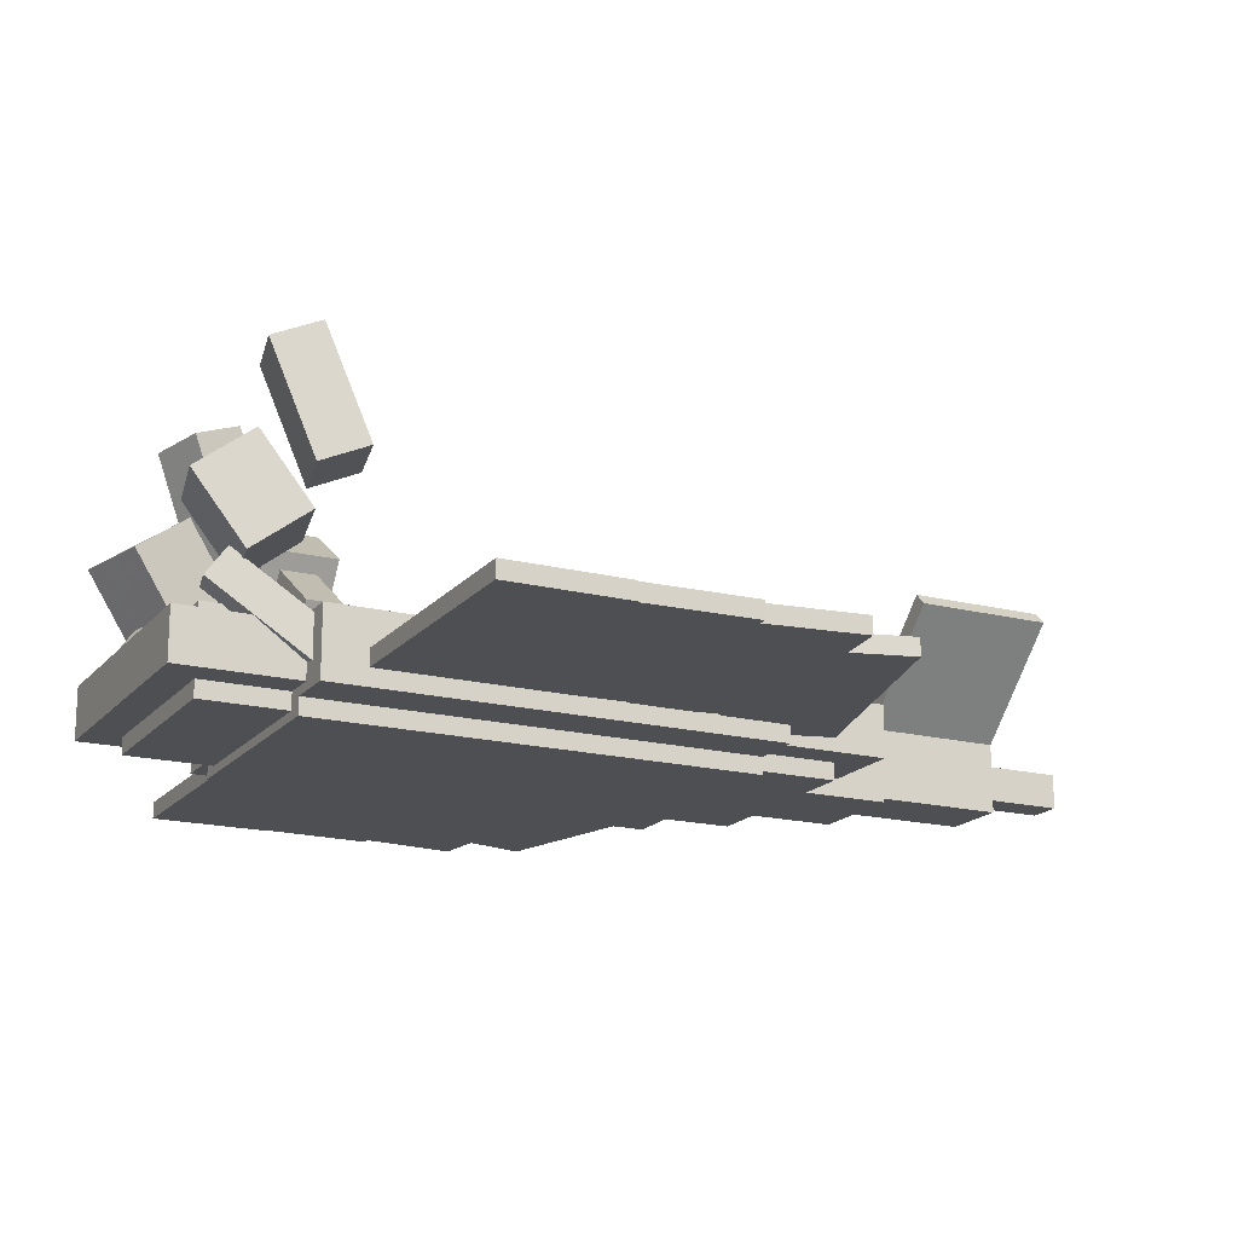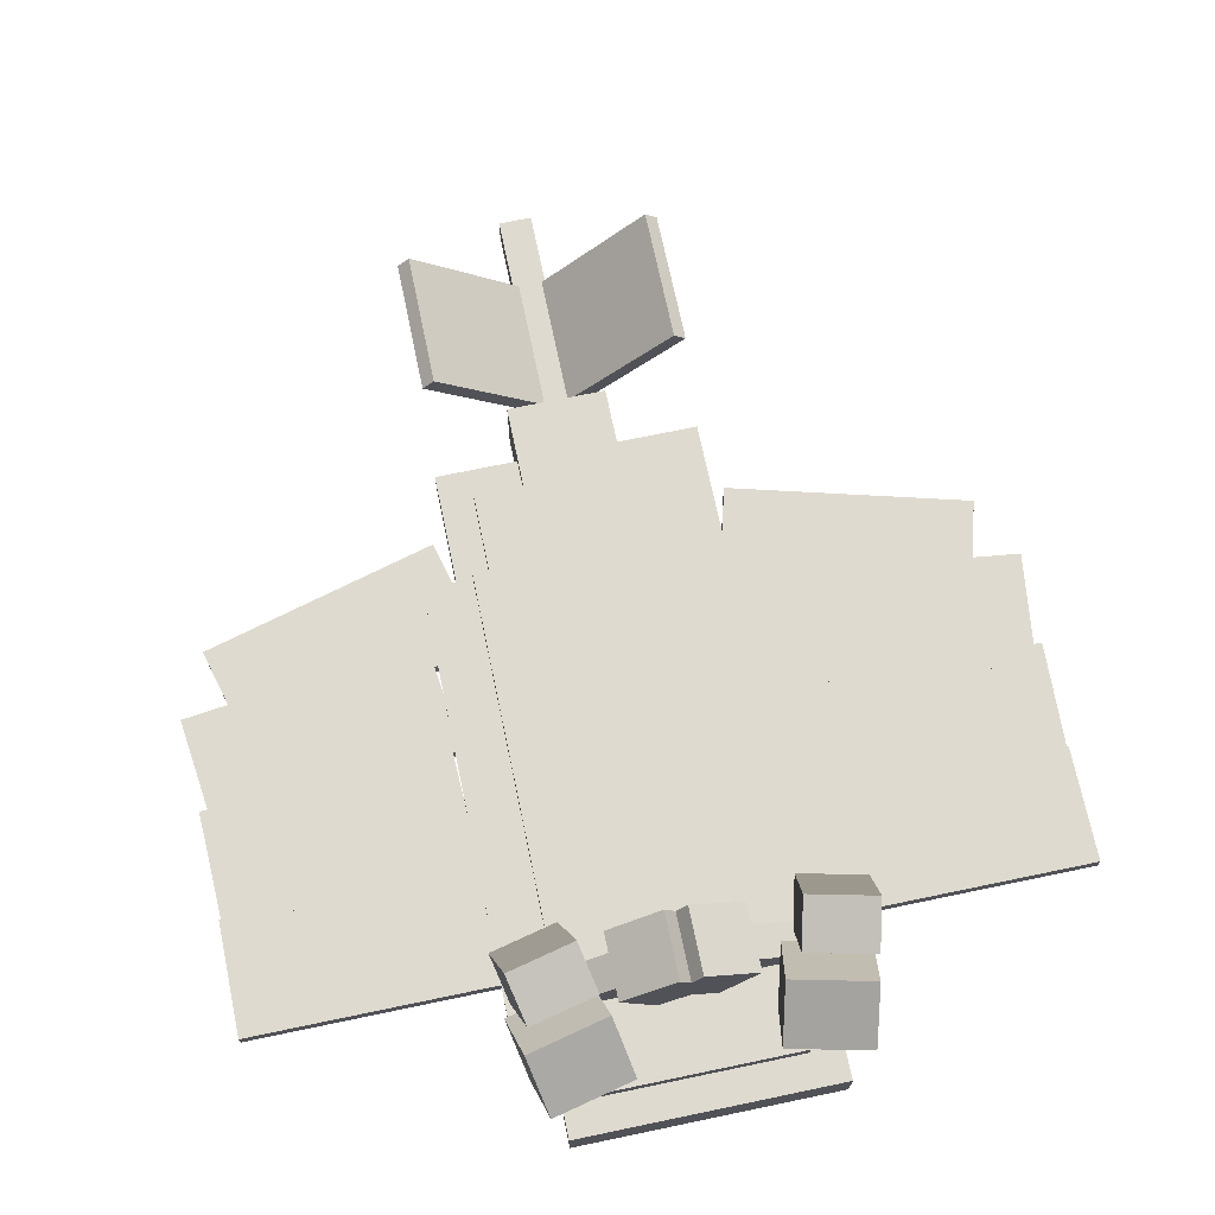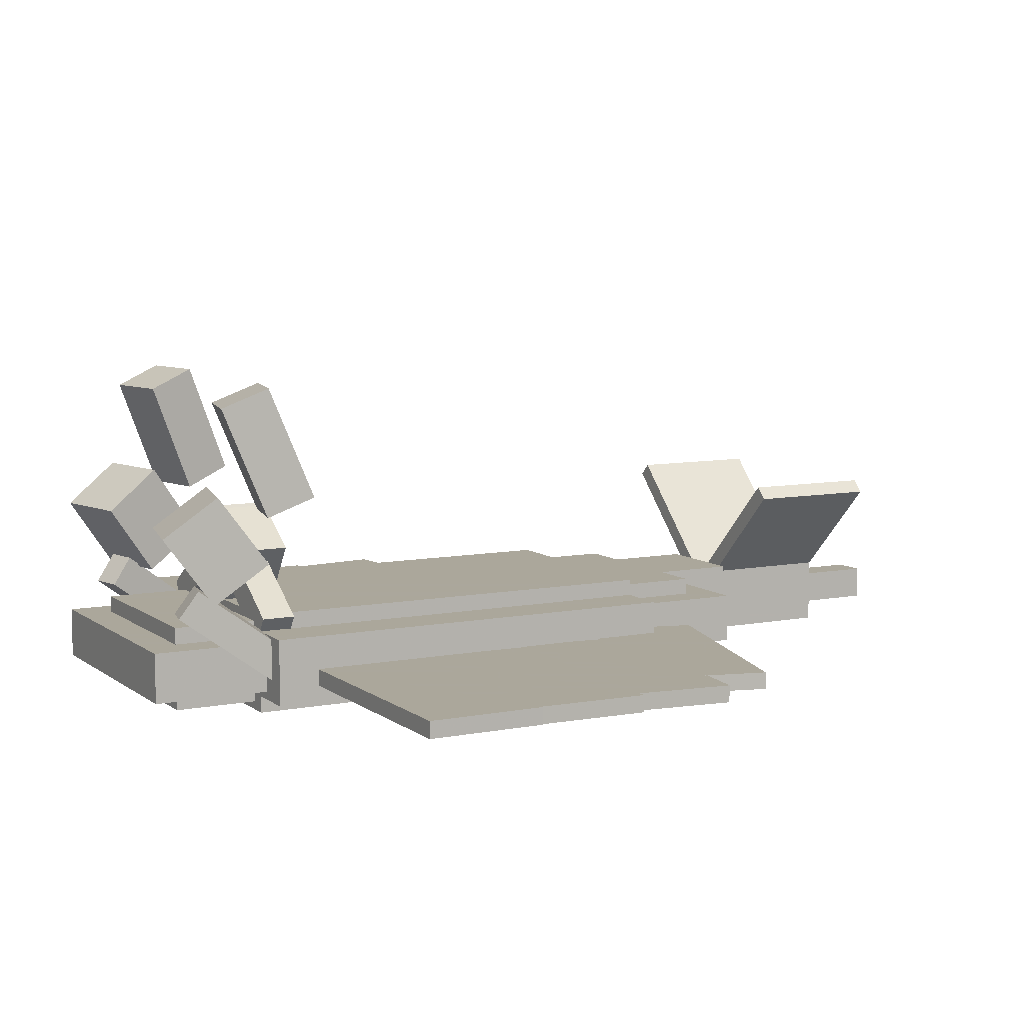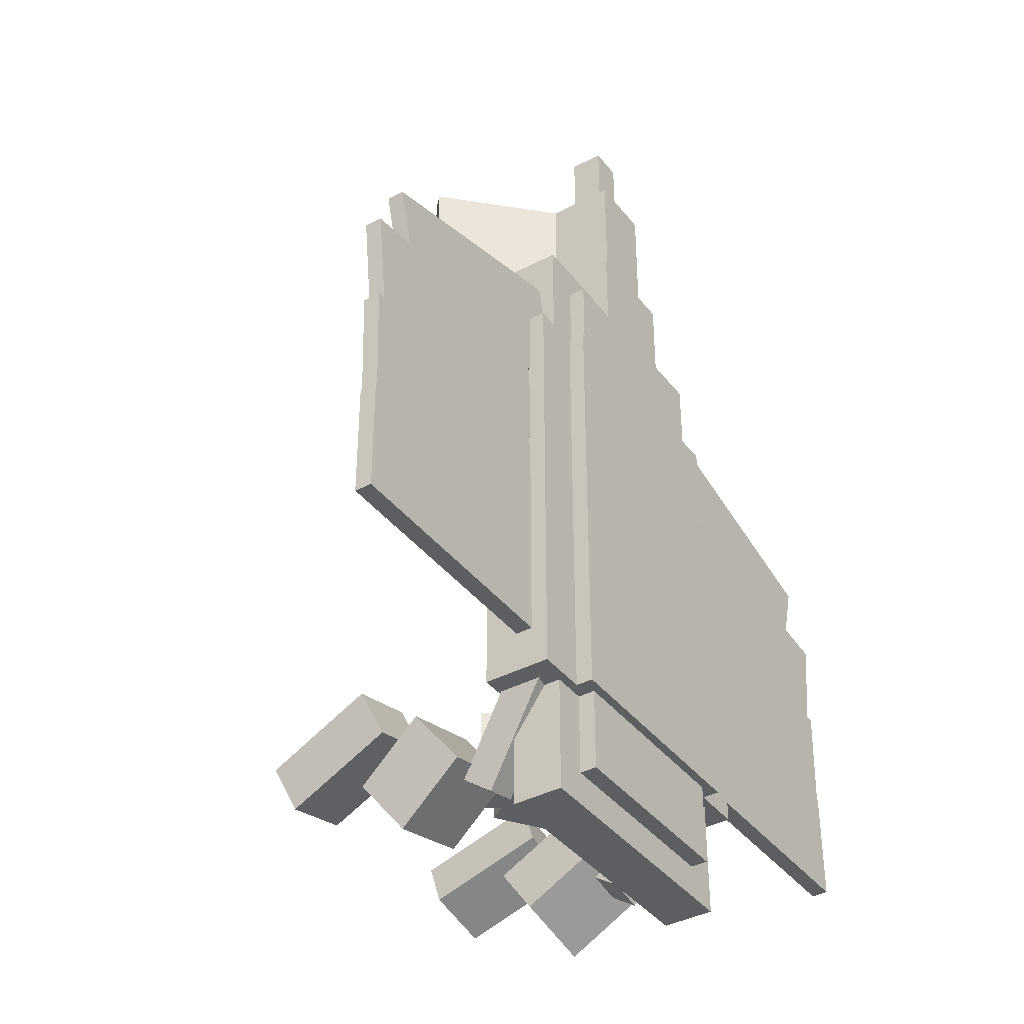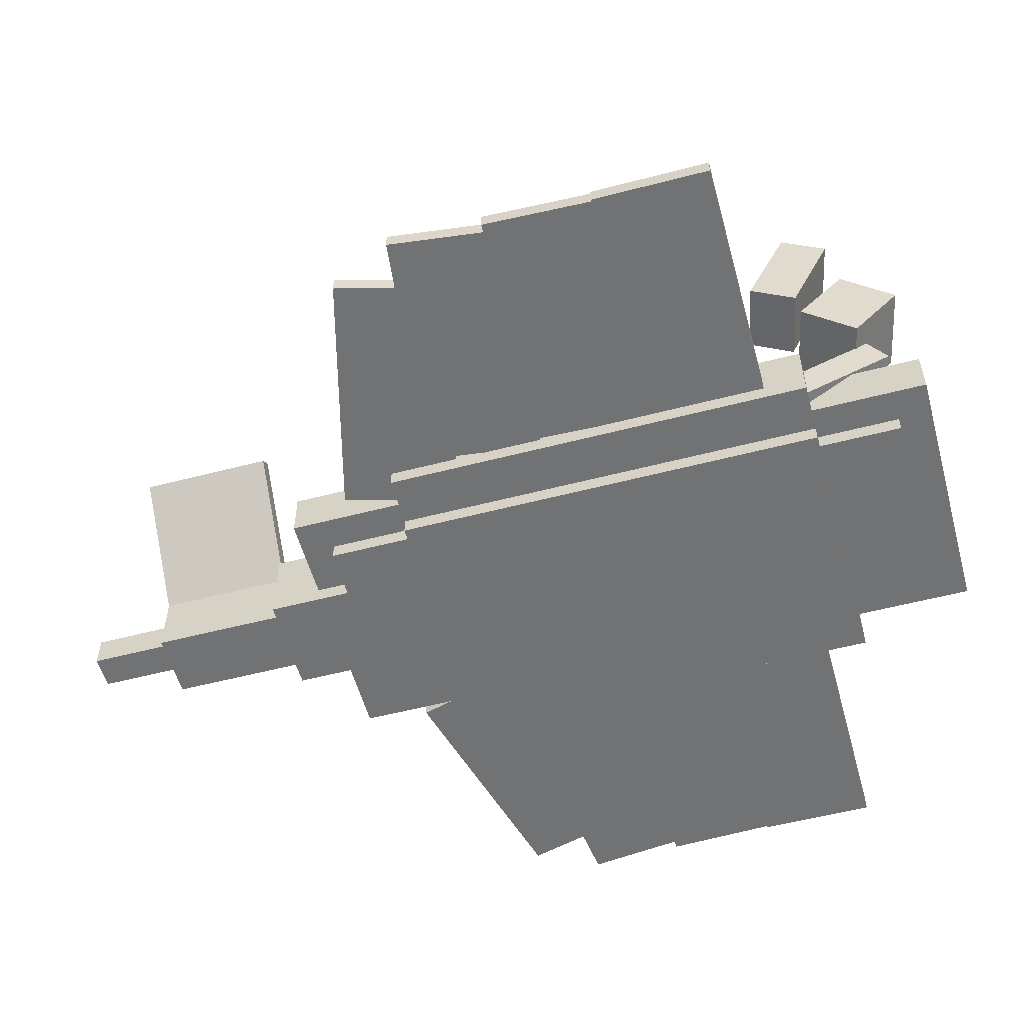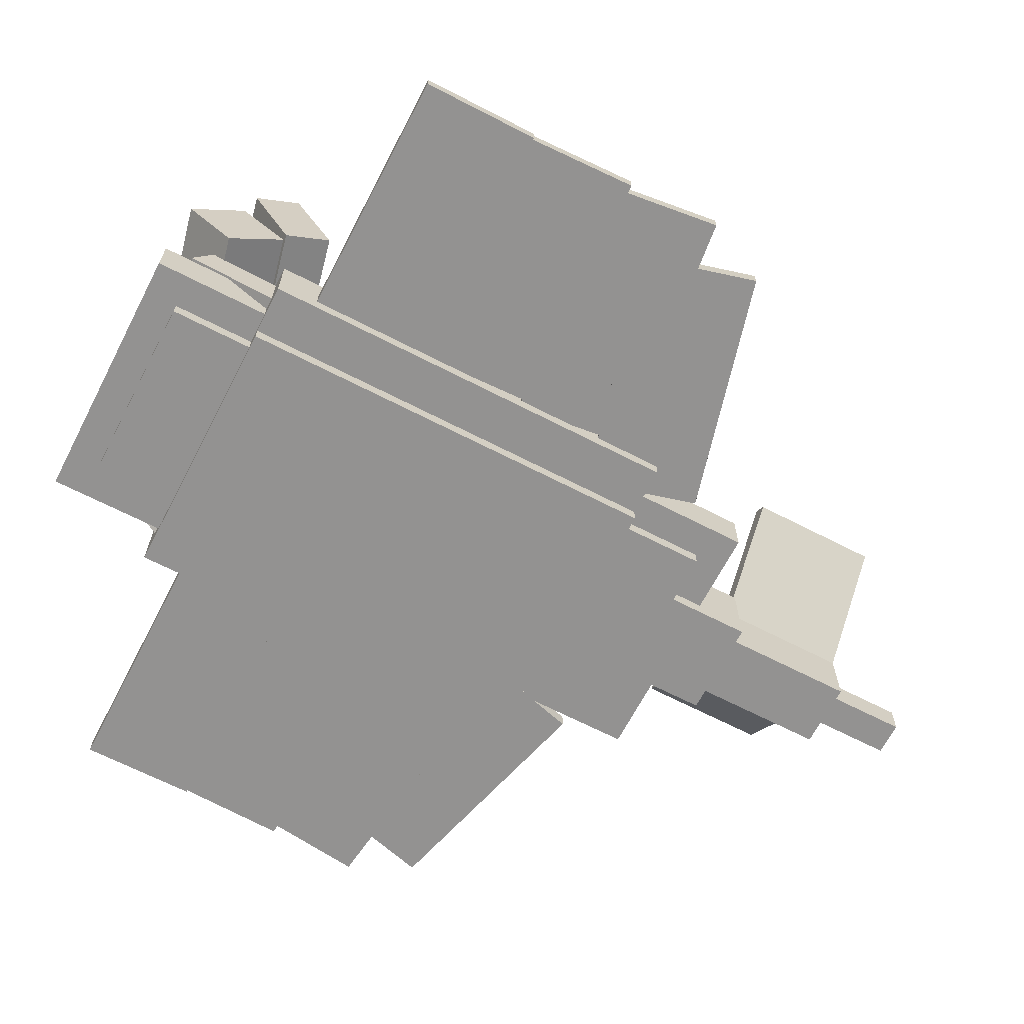
<metadata>
{"format":"obj","ext":"obj","renderer":"f3d","projection":"perspective","resolution":1024,"background":"white","views":[{"elev":-17.7,"azim":-116.5,"up":"+Y"},{"elev":70.9,"azim":168.2,"up":"+Y"},{"elev":8.2,"azim":-118.3,"up":"+Y"},{"elev":-38.9,"azim":-56.4,"up":"+Z"},{"elev":-55.5,"azim":105.3,"up":"+Y"},{"elev":-66.4,"azim":-117.4,"up":"+Y"}]}
</metadata>
<code>
o Left_claw_base
v -0.3512 -1.106 -1.117
v -0.473 -1.106 -1.145
v -0.4895 -1.005 -1.073
v -0.3677 -1.005 -1.045
v -0.5526 -1.363 -0.7999
v -0.4308 -1.363 -0.7717
v -0.4474 -1.262 -0.7001
v -0.5692 -1.262 -0.7283
f 1 2 3 4
f 5 6 7 8
f 4 3 8 7
f 6 5 2 1
f 6 1 4 7
f 2 5 8 3
o Right_claw_over
v 0.5701 -0.3268 -1.002
v 0.3265 -0.3268 -0.9457
v 0.3656 -0.2565 -0.7763
v 0.6092 -0.2565 -0.8326
v 0.3634 -0.7324 -0.786
v 0.607 -0.7324 -0.8423
v 0.6461 -0.6622 -0.6729
v 0.4025 -0.6622 -0.6166
f 9 10 11 12
f 13 14 15 16
f 12 11 16 15
f 14 13 10 9
f 14 9 12 15
f 10 13 16 11
o Roundoff_rear
v 0.375 -1.469 0.8125
v -0.375 -1.469 0.8125
v -0.375 -1.156 0.8125
v 0.375 -1.156 0.8125
v -0.375 -1.469 1.125
v 0.375 -1.469 1.125
v 0.375 -1.156 1.125
v -0.375 -1.156 1.125
f 17 18 19 20
f 21 22 23 24
f 20 19 24 23
f 22 21 18 17
f 22 17 20 23
f 18 21 24 19
o Tail_pt3
v 0.0625 -1.375 1.938
v -0.0625 -1.375 1.938
v -0.0625 -1.25 1.938
v 0.0625 -1.25 1.938
v -0.0625 -1.375 2.25
v 0.0625 -1.375 2.25
v 0.0625 -1.25 2.25
v -0.0625 -1.25 2.25
f 25 26 27 28
f 29 30 31 32
f 28 27 32 31
f 30 29 26 25
f 30 25 28 31
f 26 29 32 27
o Body_ridge
v 0.625 -1.438 -0.8125
v -0.625 -1.438 -0.8125
v -0.625 -1.188 -0.8125
v 0.625 -1.188 -0.8125
v -0.625 -1.438 0.8125
v 0.625 -1.438 0.8125
v 0.625 -1.188 0.8125
v -0.625 -1.188 0.8125
f 33 34 35 36
f 37 38 39 40
f 36 35 40 39
f 38 37 34 33
f 38 33 36 39
f 34 37 40 35
o Right_eye_pupil
v 0.1616 -0.926 -0.8125
v 0.09166 -1.03 -0.8125
v -0.01197 -0.9597 -0.8125
v 0.05793 -0.8561 -0.8125
v 0.09166 -1.03 -0.6875
v 0.1616 -0.926 -0.6875
v 0.05793 -0.8561 -0.6875
v -0.01197 -0.9597 -0.6875
f 41 42 43 44
f 45 46 47 48
f 44 43 48 47
f 46 45 42 41
f 46 41 44 47
f 42 45 48 43
o Right_fin_2
v 1.554 -1.375 -0.2513
v 0.6174 -1.375 -0.2186
v 0.6174 -1.312 -0.2186
v 1.554 -1.312 -0.2513
v 0.6326 -1.375 0.2186
v 1.57 -1.375 0.1859
v 1.57 -1.312 0.1859
v 0.6326 -1.312 0.2186
f 49 50 51 52
f 53 54 55 56
f 52 51 56 55
f 54 53 50 49
f 54 49 52 55
f 50 53 56 51
o Tail_right_fin
v -0.04419 -1.18 1.438
v -0.08839 -1.224 1.438
v -0.4861 -0.8264 1.438
v -0.4419 -0.7822 1.438
v -0.08839 -1.224 1.938
v -0.04419 -1.18 1.938
v -0.4419 -0.7822 1.938
v -0.4861 -0.8264 1.938
f 57 58 59 60
f 61 62 63 64
f 60 59 64 63
f 62 61 58 57
f 62 57 60 63
f 58 61 64 59
o Right_fin_1
v 1.562 -1.375 -0.6562
v 0.625 -1.375 -0.6562
v 0.625 -1.312 -0.6562
v 1.562 -1.312 -0.6562
v 0.625 -1.375 -0.2188
v 1.562 -1.375 -0.2188
v 1.562 -1.312 -0.2188
v 0.625 -1.312 -0.2188
f 65 66 67 68
f 69 70 71 72
f 68 67 72 71
f 70 69 66 65
f 70 65 68 71
f 66 69 72 67
o Right_fin_4
v 1.349 -1.375 0.3586
v 0.4434 -1.375 0.6012
v 0.4434 -1.312 0.6012
v 1.349 -1.312 0.3586
v 0.5566 -1.375 1.024
v 1.462 -1.375 0.7812
v 1.462 -1.312 0.7812
v 0.5566 -1.312 1.024
f 73 74 75 76
f 77 78 79 80
f 76 75 80 79
f 78 77 74 73
f 78 73 76 79
f 74 77 80 75
o Body
v 0.4375 -1.5 -0.8125
v -0.4375 -1.5 -0.8125
v -0.4375 -1.125 -0.8125
v 0.4375 -1.125 -0.8125
v -0.4375 -1.5 0.8125
v 0.4375 -1.5 0.8125
v 0.4375 -1.125 0.8125
v -0.4375 -1.125 0.8125
f 81 82 83 84
f 85 86 87 88
f 84 83 88 87
f 86 85 82 81
f 86 81 84 87
f 82 85 88 83
o Right_fin_3
v 1.529 -1.375 0.1061
v 0.5983 -1.375 0.2204
v 0.5983 -1.312 0.2204
v 1.529 -1.312 0.1061
v 0.6517 -1.375 0.6546
v 1.582 -1.375 0.5404
v 1.582 -1.312 0.5404
v 0.6517 -1.312 0.6546
f 89 90 91 92
f 93 94 95 96
f 92 91 96 95
f 94 93 90 89
f 94 89 92 95
f 90 93 96 91
o Right_claw_base
v 0.473 -1.106 -1.145
v 0.3512 -1.106 -1.117
v 0.3677 -1.005 -1.045
v 0.4895 -1.005 -1.073
v 0.4308 -1.363 -0.7717
v 0.5526 -1.363 -0.7999
v 0.5692 -1.262 -0.7283
v 0.4474 -1.262 -0.7001
f 97 98 99 100
f 101 102 103 104
f 100 99 104 103
f 102 101 98 97
f 102 97 100 103
f 98 101 104 99
o Right_eye_stalk
v 0.4724 -1.136 -0.8125
v 0.4026 -1.239 -0.8125
v 0.1435 -1.065 -0.8125
v 0.2134 -0.9609 -0.8125
v 0.4026 -1.239 -0.6875
v 0.4724 -1.136 -0.6875
v 0.2134 -0.9609 -0.6875
v 0.1435 -1.065 -0.6875
f 105 106 107 108
f 109 110 111 112
f 108 107 112 111
f 110 109 106 105
f 110 105 108 111
f 106 109 112 107
o Body_ridge2
v 0.5 -1.406 -1.25
v -0.5 -1.406 -1.25
v -0.5 -1.219 -1.25
v 0.5 -1.219 -1.25
v -0.5 -1.406 -0.8125
v 0.5 -1.406 -0.8125
v 0.5 -1.219 -0.8125
v -0.5 -1.219 -0.8125
f 113 114 115 116
f 117 118 119 120
f 116 115 120 119
f 118 117 114 113
f 118 113 116 119
f 114 117 120 115
o Body_ridge3
v 0.5 -1.406 0.8125
v -0.5 -1.406 0.8125
v -0.5 -1.219 0.8125
v 0.5 -1.219 0.8125
v -0.5 -1.406 1.25
v 0.5 -1.406 1.25
v 0.5 -1.219 1.25
v -0.5 -1.219 1.25
f 121 122 123 124
f 125 126 127 128
f 124 123 128 127
f 126 125 122 121
f 126 121 124 127
f 122 125 128 123
o Right_claw_main
v 0.55 -0.793 -1.228
v 0.2455 -0.793 -1.158
v 0.291 -0.6461 -0.9608
v 0.5955 -0.6461 -1.031
v 0.2868 -1.046 -0.9789
v 0.5913 -1.046 -1.049
v 0.6368 -0.8989 -0.8521
v 0.3323 -0.8989 -0.7818
f 129 130 131 132
f 133 134 135 136
f 132 131 136 135
f 134 133 130 129
f 134 129 132 135
f 130 133 136 131
o Left_eye_stalk
v -0.4026 -1.239 -0.8125
v -0.4724 -1.136 -0.8125
v -0.2134 -0.9609 -0.8125
v -0.1435 -1.065 -0.8125
v -0.4724 -1.136 -0.6875
v -0.4026 -1.239 -0.6875
v -0.1435 -1.065 -0.6875
v -0.2134 -0.9609 -0.6875
f 137 138 139 140
f 141 142 143 144
f 140 139 144 143
f 142 141 138 137
f 142 137 140 143
f 138 141 144 139
o Left_fin_3
v -0.5983 -1.375 0.2204
v -1.529 -1.375 0.1061
v -1.529 -1.312 0.1061
v -0.5983 -1.312 0.2204
v -1.582 -1.375 0.5404
v -0.6517 -1.375 0.6546
v -0.6517 -1.312 0.6546
v -1.582 -1.312 0.5404
f 145 146 147 148
f 149 150 151 152
f 148 147 152 151
f 150 149 146 145
f 150 145 148 151
f 146 149 152 147
o Roundoff_front
v 0.375 -1.469 -1.125
v -0.375 -1.469 -1.125
v -0.375 -1.156 -1.125
v 0.375 -1.156 -1.125
v -0.375 -1.469 -0.8125
v 0.375 -1.469 -0.8125
v 0.375 -1.156 -0.8125
v -0.375 -1.156 -0.8125
f 153 154 155 156
f 157 158 159 160
f 156 155 160 159
f 158 157 154 153
f 158 153 156 159
f 154 157 160 155
o Left_fin_2
v -0.6174 -1.375 -0.2186
v -1.554 -1.375 -0.2513
v -1.554 -1.312 -0.2513
v -0.6174 -1.312 -0.2186
v -1.57 -1.375 0.1859
v -0.6326 -1.375 0.2186
v -0.6326 -1.312 0.2186
v -1.57 -1.312 0.1859
f 161 162 163 164
f 165 166 167 168
f 164 163 168 167
f 166 165 162 161
f 166 161 164 167
f 162 165 168 163
o Left_claw_main
v -0.2455 -0.793 -1.158
v -0.55 -0.793 -1.228
v -0.5955 -0.6461 -1.031
v -0.291 -0.6461 -0.9608
v -0.5913 -1.046 -1.049
v -0.2868 -1.046 -0.9789
v -0.3323 -0.8989 -0.7818
v -0.6368 -0.8989 -0.8521
f 169 170 171 172
f 173 174 175 176
f 172 171 176 175
f 174 173 170 169
f 174 169 172 175
f 170 173 176 171
o Left_fin_1
v -0.625 -1.375 -0.6562
v -1.562 -1.375 -0.6562
v -1.562 -1.312 -0.6562
v -0.625 -1.312 -0.6562
v -1.562 -1.375 -0.2188
v -0.625 -1.375 -0.2188
v -0.625 -1.312 -0.2188
v -1.562 -1.312 -0.2188
f 177 178 179 180
f 181 182 183 184
f 180 179 184 183
f 182 181 178 177
f 182 177 180 183
f 178 181 184 179
o Tail_base
v 0.1875 -1.469 1.125
v -0.1875 -1.469 1.125
v -0.1875 -1.156 1.125
v 0.1875 -1.156 1.125
v -0.1875 -1.469 1.438
v 0.1875 -1.469 1.438
v 0.1875 -1.156 1.438
v -0.1875 -1.156 1.438
f 185 186 187 188
f 189 190 191 192
f 188 187 192 191
f 190 189 186 185
f 190 185 188 191
f 186 189 192 187
o Left_fin_4
v -0.4434 -1.375 0.6012
v -1.349 -1.375 0.3586
v -1.349 -1.312 0.3586
v -0.4434 -1.312 0.6012
v -1.462 -1.375 0.7812
v -0.5566 -1.375 1.024
v -0.5566 -1.312 1.024
v -1.462 -1.312 0.7812
f 193 194 195 196
f 197 198 199 200
f 196 195 200 199
f 198 197 194 193
f 198 193 196 199
f 194 197 200 195
o Tail_left_fin
v 0.08839 -1.224 1.438
v 0.04419 -1.18 1.438
v 0.4419 -0.7822 1.438
v 0.4861 -0.8264 1.438
v 0.04419 -1.18 1.938
v 0.08839 -1.224 1.938
v 0.4861 -0.8264 1.938
v 0.4419 -0.7822 1.938
f 201 202 203 204
f 205 206 207 208
f 204 203 208 207
f 206 205 202 201
f 206 201 204 207
f 202 205 208 203
o Left_eye_gel
v -0.1085 -1.116 -0.875
v -0.2483 -0.9091 -0.875
v -0.04106 -0.7693 -0.875
v 0.09873 -0.9766 -0.875
v -0.2483 -0.9091 -0.625
v -0.1085 -1.116 -0.625
v 0.09873 -0.9766 -0.625
v -0.04106 -0.7693 -0.625
f 209 210 211 212
f 213 214 215 216
f 212 211 216 215
f 214 213 210 209
f 214 209 212 215
f 210 213 216 211
o Right_eye_gel
v 0.2483 -0.9091 -0.875
v 0.1085 -1.116 -0.875
v -0.09873 -0.9766 -0.875
v 0.04107 -0.7693 -0.875
v 0.1085 -1.116 -0.625
v 0.2483 -0.9091 -0.625
v 0.04107 -0.7693 -0.625
v -0.09873 -0.9766 -0.625
f 217 218 219 220
f 221 222 223 224
f 220 219 224 223
f 222 221 218 217
f 222 217 220 223
f 218 221 224 219
o Tail_pt2
v 0.125 -1.438 1.438
v -0.125 -1.438 1.438
v -0.125 -1.188 1.438
v 0.125 -1.188 1.438
v -0.125 -1.438 1.938
v 0.125 -1.438 1.938
v 0.125 -1.188 1.938
v -0.125 -1.188 1.938
f 225 226 227 228
f 229 230 231 232
f 228 227 232 231
f 230 229 226 225
f 230 225 228 231
f 226 229 232 227
o Left_claw_over
v -0.3265 -0.3268 -0.9457
v -0.5701 -0.3268 -1.002
v -0.6092 -0.2565 -0.8326
v -0.3656 -0.2565 -0.7763
v -0.607 -0.7324 -0.8423
v -0.3634 -0.7324 -0.786
v -0.4025 -0.6622 -0.6166
v -0.6461 -0.6622 -0.6729
f 233 234 235 236
f 237 238 239 240
f 236 235 240 239
f 238 237 234 233
f 238 233 236 239
f 234 237 240 235
o Left_eye_pupil
v -0.09166 -1.03 -0.8125
v -0.1616 -0.926 -0.8125
v -0.05793 -0.8561 -0.8125
v 0.01197 -0.9597 -0.8125
v -0.1616 -0.926 -0.6875
v -0.09166 -1.03 -0.6875
v 0.01197 -0.9597 -0.6875
v -0.05793 -0.8561 -0.6875
f 241 242 243 244
f 245 246 247 248
f 244 243 248 247
f 246 245 242 241
f 246 241 244 247
f 242 245 248 243

</code>
